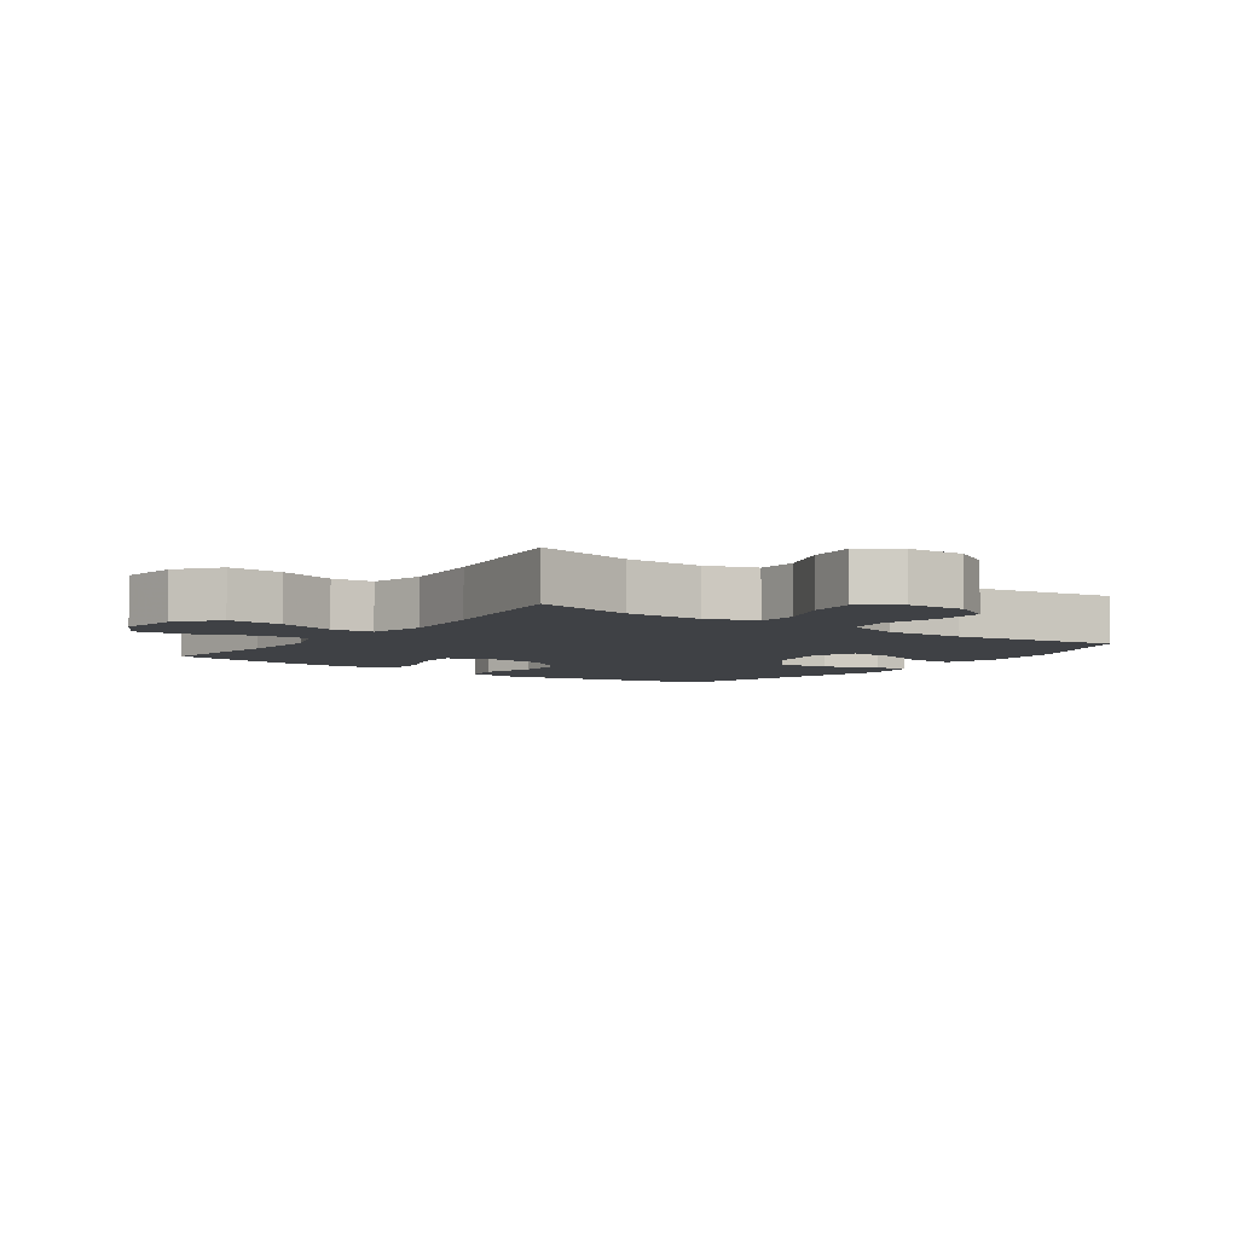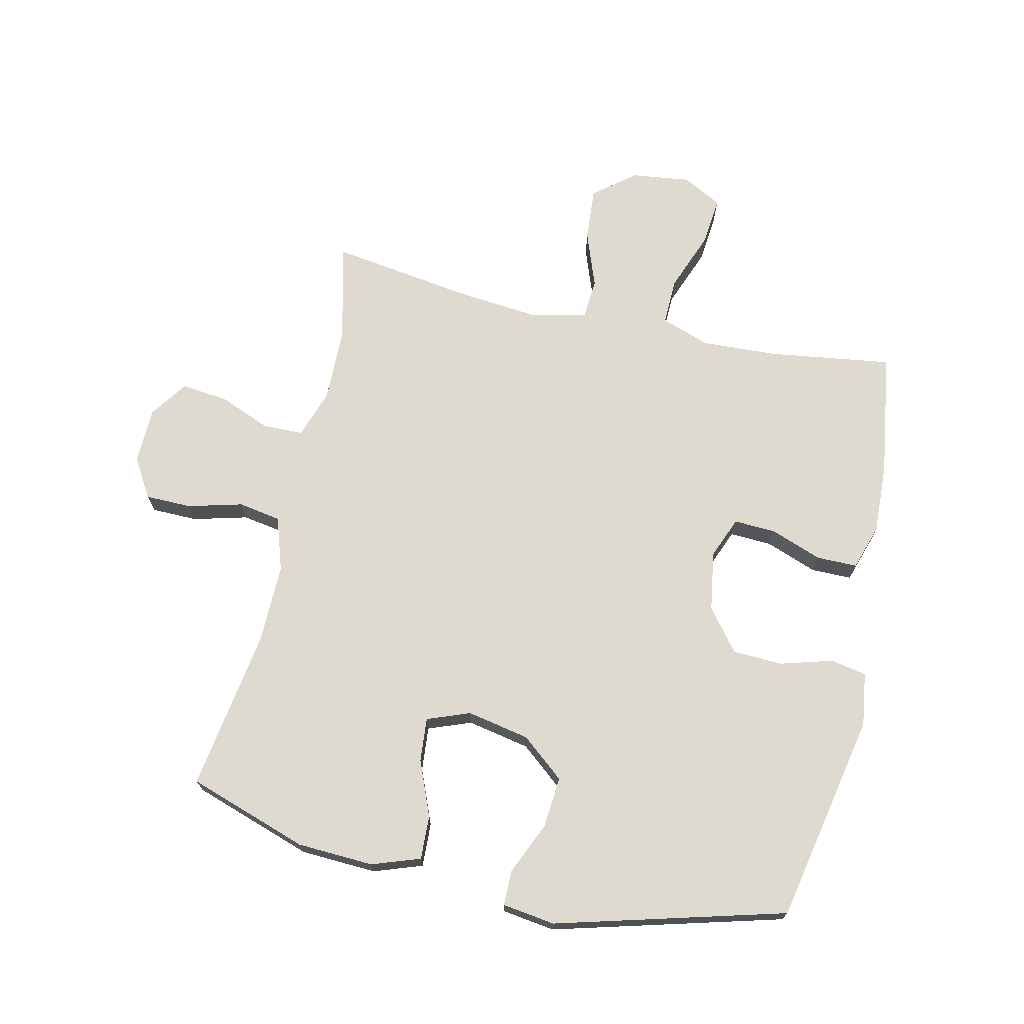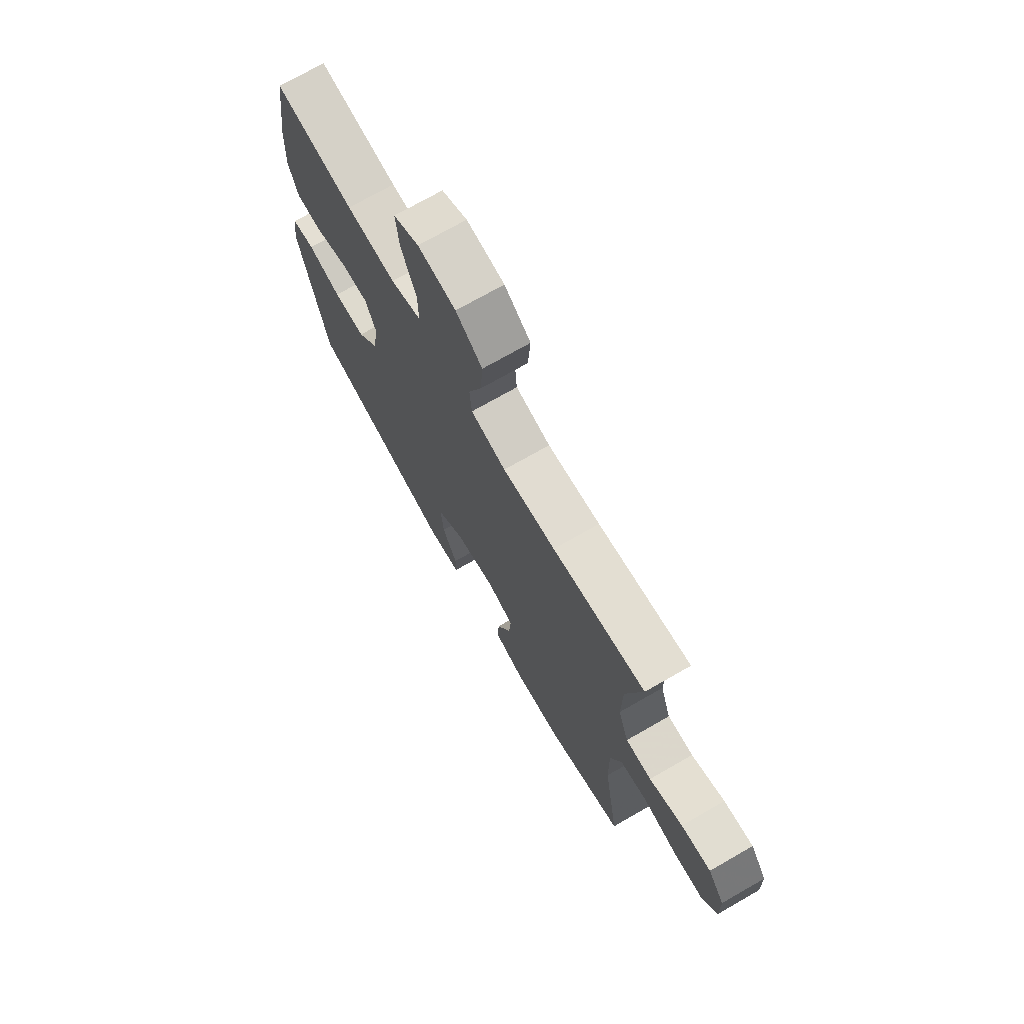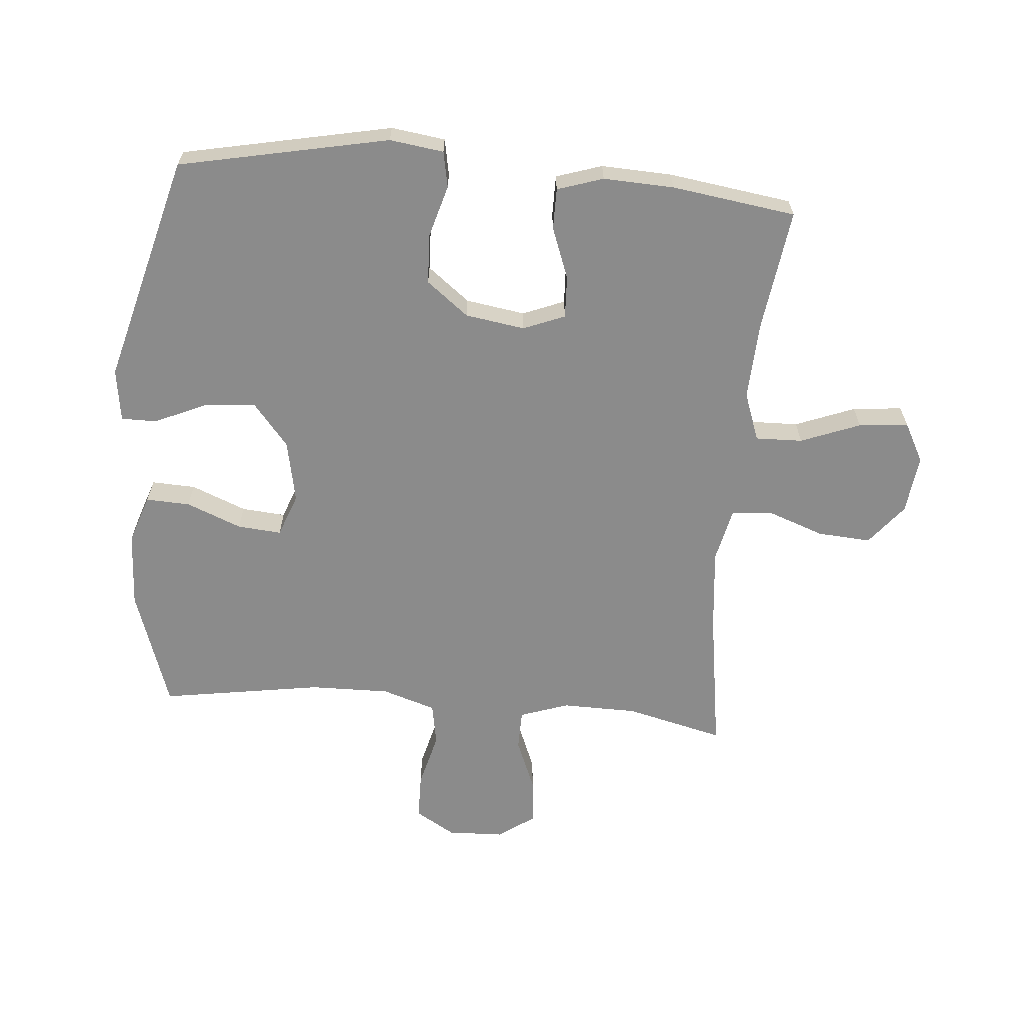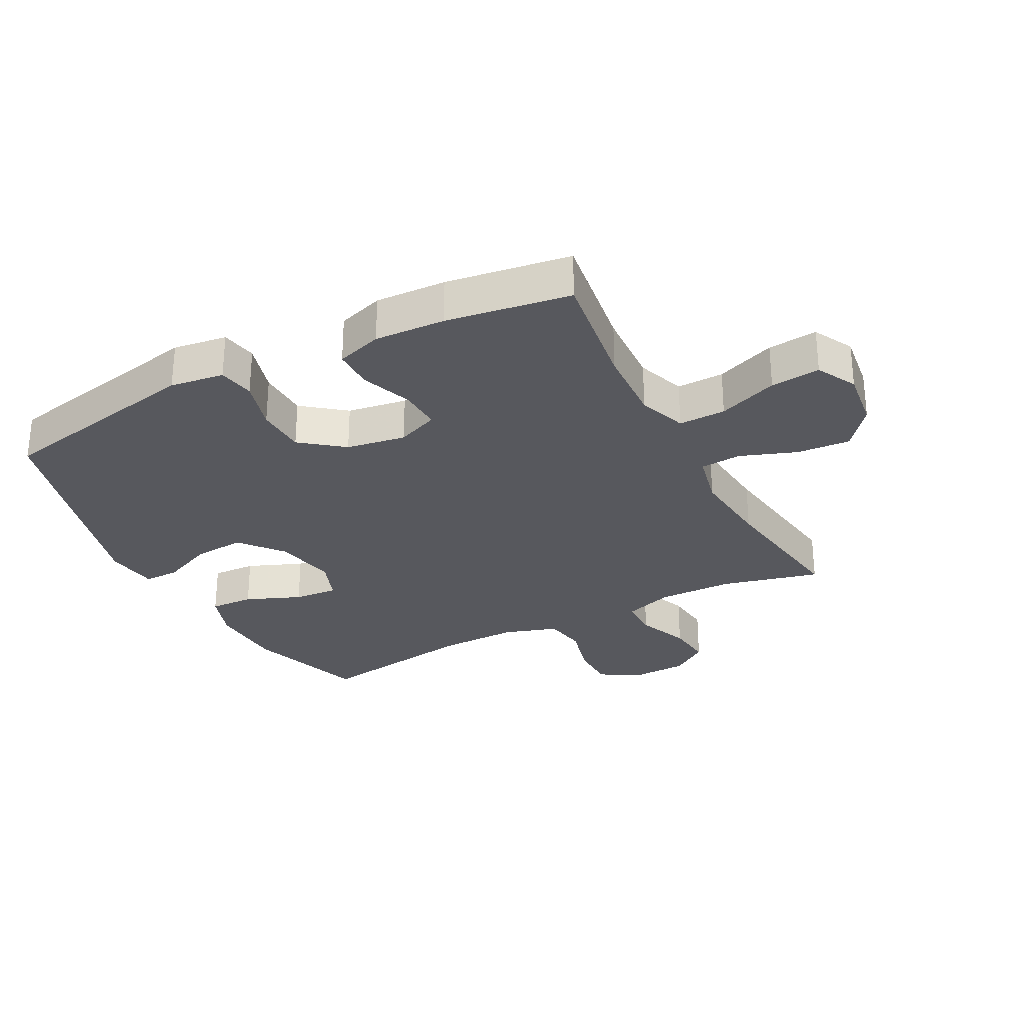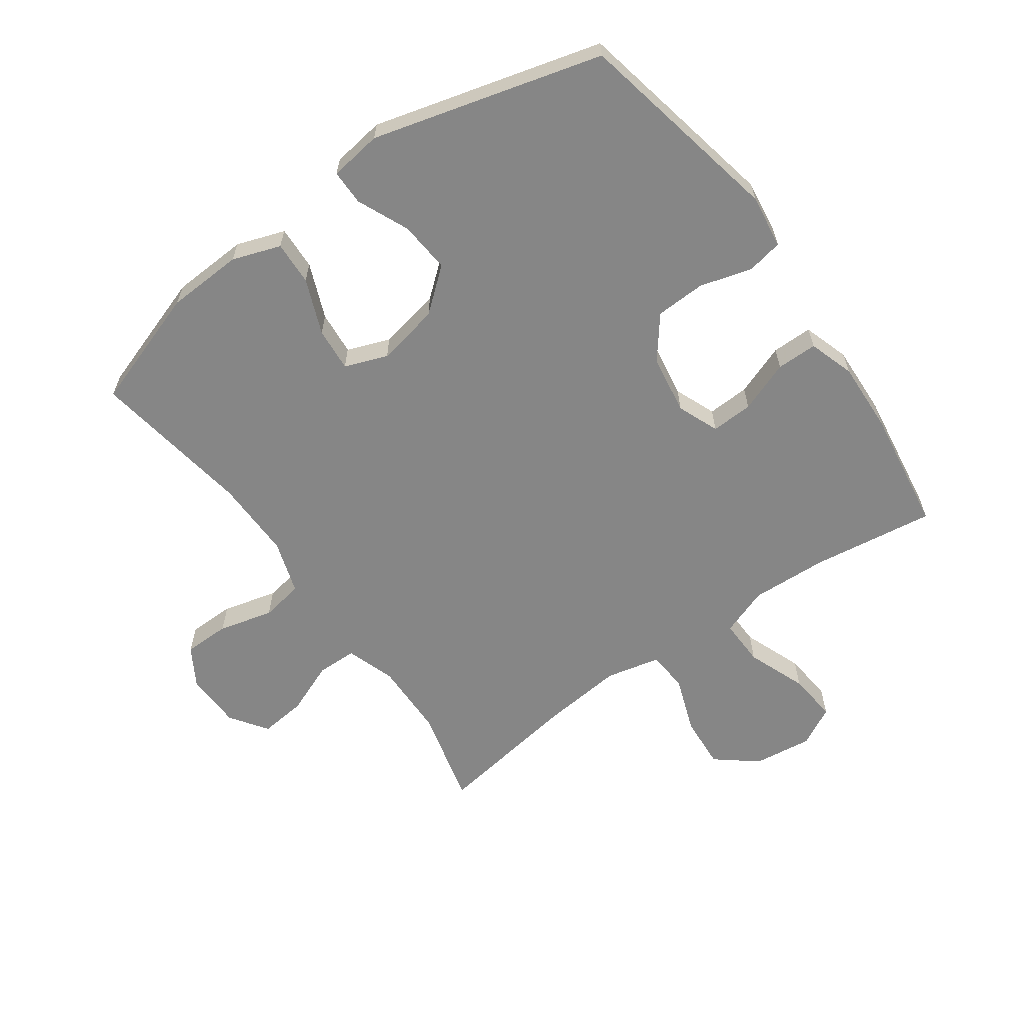
<metadata>
{"format":"obj","ext":"obj","renderer":"f3d","projection":"perspective","resolution":1024,"background":"white","views":[{"elev":-5.4,"azim":54.4,"up":"+Y"},{"elev":71.0,"azim":-167.4,"up":"+Y"},{"elev":72.8,"azim":60.2,"up":"+Z"},{"elev":-63.8,"azim":-94.8,"up":"+Y"},{"elev":-28.9,"azim":-62.5,"up":"+Y"},{"elev":-62.1,"azim":-144.5,"up":"+Y"}]}
</metadata>
<code>
v -0.5 0.07 0.5
v -0.301 0.07 0.472
v -0.177 0.07 0.466
v -0.099 0.07 0.494
v -0.101 0.07 0.57
v -0.138 0.07 0.666
v -0.146 0.07 0.746
v -0.082 0.07 0.78
v 0.013 0.07 0.768
v 0.079 0.07 0.715
v 0.073 0.07 0.629
v 0.04 0.07 0.538
v 0.045 0.07 0.472
v 0.133 0.07 0.452
v 0.266 0.07 0.465
v 0.5 0.07 0.5
v 0.461 0.07 0.342
v 0.459 0.07 0.22
v 0.486 0.07 0.141
v 0.551 0.07 0.14
v 0.635 0.07 0.174
v 0.71 0.07 0.182
v 0.752 0.07 0.122
v 0.755 0.07 0.031
v 0.717 0.07 -0.033
v 0.642 0.07 -0.034
v 0.554 0.07 -0.011
v 0.485 0.07 -0.023
v 0.457 0.07 -0.11
v 0.459 0.07 -0.239
v 0.5 0.07 -0.5
v 0.306 0.07 -0.565
v 0.183 0.07 -0.571
v 0.105 0.07 -0.544
v 0.108 0.07 -0.473
v 0.144 0.07 -0.384
v 0.15 0.07 -0.313
v 0.081 0.07 -0.287
v -0.02 0.07 -0.307
v -0.089 0.07 -0.364
v -0.082 0.07 -0.447
v -0.045 0.07 -0.531
v -0.045 0.07 -0.588
v -0.13 0.07 -0.6
v -0.5 0.07 -0.5
v -0.569 0.07 -0.162
v -0.557 0.07 -0.075
v -0.499 0.07 -0.064
v -0.415 0.07 -0.088
v -0.334 0.07 -0.085
v -0.281 0.07 -0.017
v -0.266 0.07 0.079
v -0.293 0.07 0.146
v -0.361 0.07 0.143
v -0.444 0.07 0.112
v -0.51 0.07 0.112
v -0.534 0.07 0.186
v -0.529 0.07 0.3
v -0.5 0 0.5
v -0.301 0 0.472
v -0.177 0 0.466
v -0.099 0 0.494
v -0.101 0 0.57
v -0.138 0 0.666
v -0.146 0 0.746
v -0.082 0 0.78
v 0.013 0 0.768
v 0.079 0 0.715
v 0.073 0 0.629
v 0.04 0 0.538
v 0.045 0 0.472
v 0.133 0 0.452
v 0.266 0 0.465
v 0.5 0 0.5
v 0.461 0 0.342
v 0.459 0 0.22
v 0.486 0 0.141
v 0.551 0 0.14
v 0.635 0 0.174
v 0.71 0 0.182
v 0.752 0 0.122
v 0.755 0 0.031
v 0.717 0 -0.033
v 0.642 0 -0.034
v 0.554 0 -0.011
v 0.485 0 -0.023
v 0.457 0 -0.11
v 0.459 0 -0.239
v 0.5 0 -0.5
v 0.306 0 -0.565
v 0.183 0 -0.571
v 0.105 0 -0.544
v 0.108 0 -0.473
v 0.144 0 -0.384
v 0.15 0 -0.313
v 0.081 0 -0.287
v -0.02 0 -0.307
v -0.089 0 -0.364
v -0.082 0 -0.447
v -0.045 0 -0.531
v -0.045 0 -0.588
v -0.13 0 -0.6
v -0.5 0 -0.5
v -0.569 0 -0.162
v -0.557 0 -0.075
v -0.499 0 -0.064
v -0.415 0 -0.088
v -0.334 0 -0.085
v -0.281 0 -0.017
v -0.266 0 0.079
v -0.293 0 0.146
v -0.361 0 0.143
v -0.444 0 0.112
v -0.51 0 0.112
v -0.534 0 0.186
v -0.529 0 0.3
f 57 58 1 2
f 54 55 56 57
f 53 54 57 2
f 52 53 2 3
f 51 52 3 4
f 46 47 48 49
f 46 49 50
f 45 46 50
f 44 45 50 51
f 41 42 43 44
f 40 41 44 51
f 33 34 35 36
f 33 36 37
f 30 31 32 33
f 29 30 33 37
f 28 29 37 38
f 24 25 26 27
f 24 27 28
f 23 24 28
f 20 21 22 23
f 19 20 23 28
f 18 19 28 38
f 15 16 17
f 14 15 17 18
f 13 14 18 38
f 9 10 11 12
f 5 6 7 8
f 4 5 8 9
f 39 40 51 4
f 12 13 38 39
f 4 9 12 39
f 60 59 116 115
f 115 114 113 112
f 60 115 112 111
f 61 60 111 110
f 62 61 110 109
f 107 106 105 104
f 108 107 104
f 108 104 103
f 109 108 103 102
f 102 101 100 99
f 109 102 99 98
f 94 93 92 91
f 95 94 91
f 91 90 89 88
f 95 91 88 87
f 96 95 87 86
f 85 84 83 82
f 86 85 82
f 86 82 81
f 81 80 79 78
f 86 81 78 77
f 96 86 77 76
f 75 74 73
f 76 75 73 72
f 96 76 72 71
f 70 69 68 67
f 66 65 64 63
f 67 66 63 62
f 62 109 98 97
f 97 96 71 70
f 97 70 67 62
f 1 59 60 2
f 2 60 61 3
f 3 61 62 4
f 4 62 63 5
f 5 63 64 6
f 6 64 65 7
f 7 65 66 8
f 8 66 67 9
f 9 67 68 10
f 10 68 69 11
f 11 69 70 12
f 12 70 71 13
f 13 71 72 14
f 14 72 73 15
f 15 73 74 16
f 16 74 75 17
f 17 75 76 18
f 18 76 77 19
f 19 77 78 20
f 20 78 79 21
f 21 79 80 22
f 22 80 81 23
f 23 81 82 24
f 24 82 83 25
f 25 83 84 26
f 26 84 85 27
f 27 85 86 28
f 28 86 87 29
f 29 87 88 30
f 30 88 89 31
f 31 89 90 32
f 32 90 91 33
f 33 91 92 34
f 34 92 93 35
f 35 93 94 36
f 36 94 95 37
f 37 95 96 38
f 38 96 97 39
f 39 97 98 40
f 40 98 99 41
f 41 99 100 42
f 42 100 101 43
f 43 101 102 44
f 44 102 103 45
f 45 103 104 46
f 46 104 105 47
f 47 105 106 48
f 48 106 107 49
f 49 107 108 50
f 50 108 109 51
f 51 109 110 52
f 52 110 111 53
f 53 111 112 54
f 54 112 113 55
f 55 113 114 56
f 56 114 115 57
f 57 115 116 58
f 58 116 59 1

</code>
